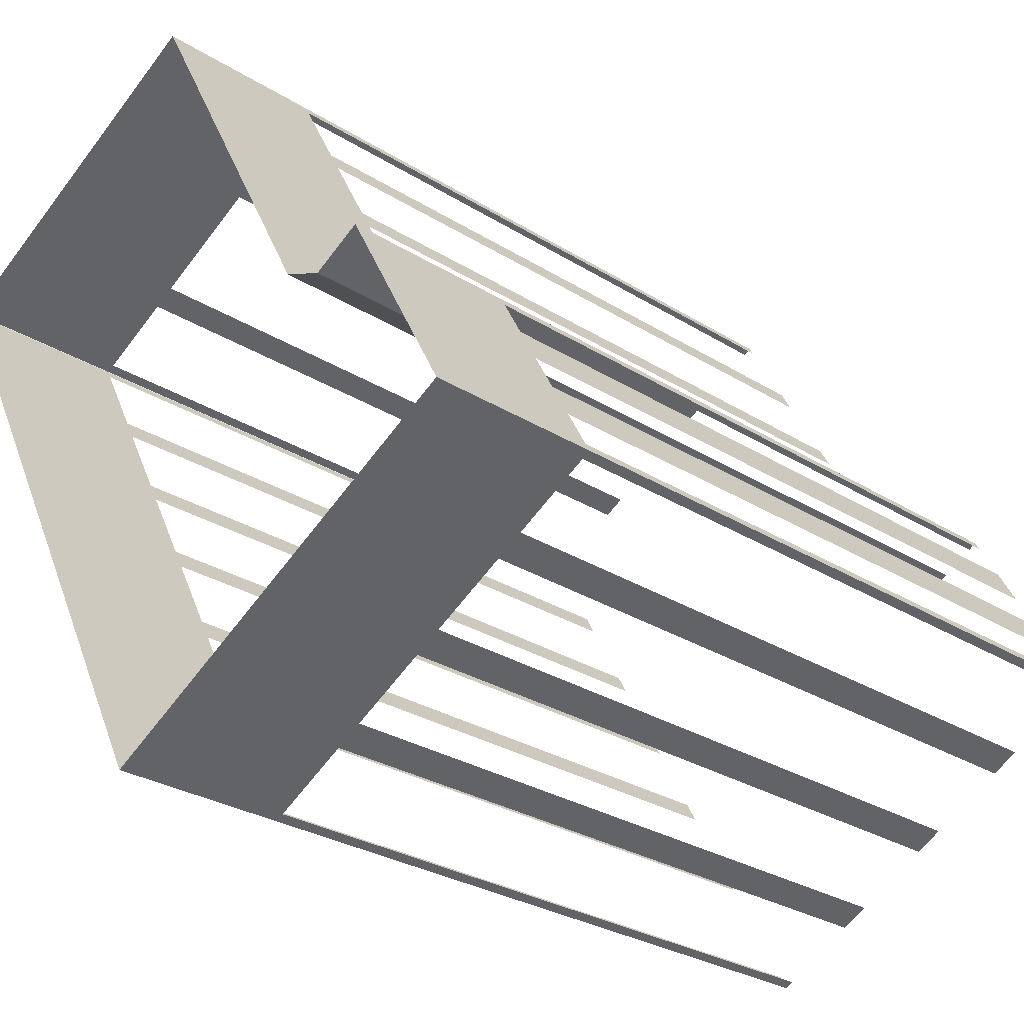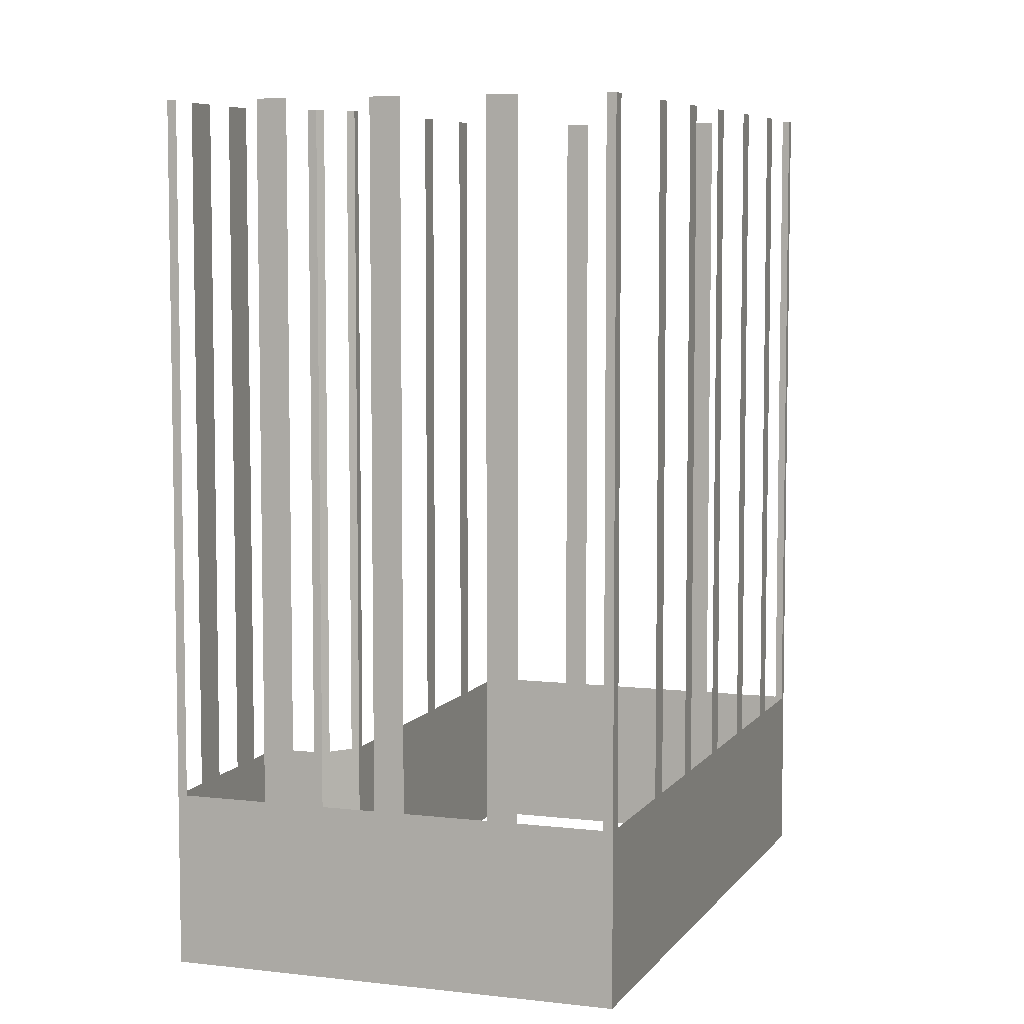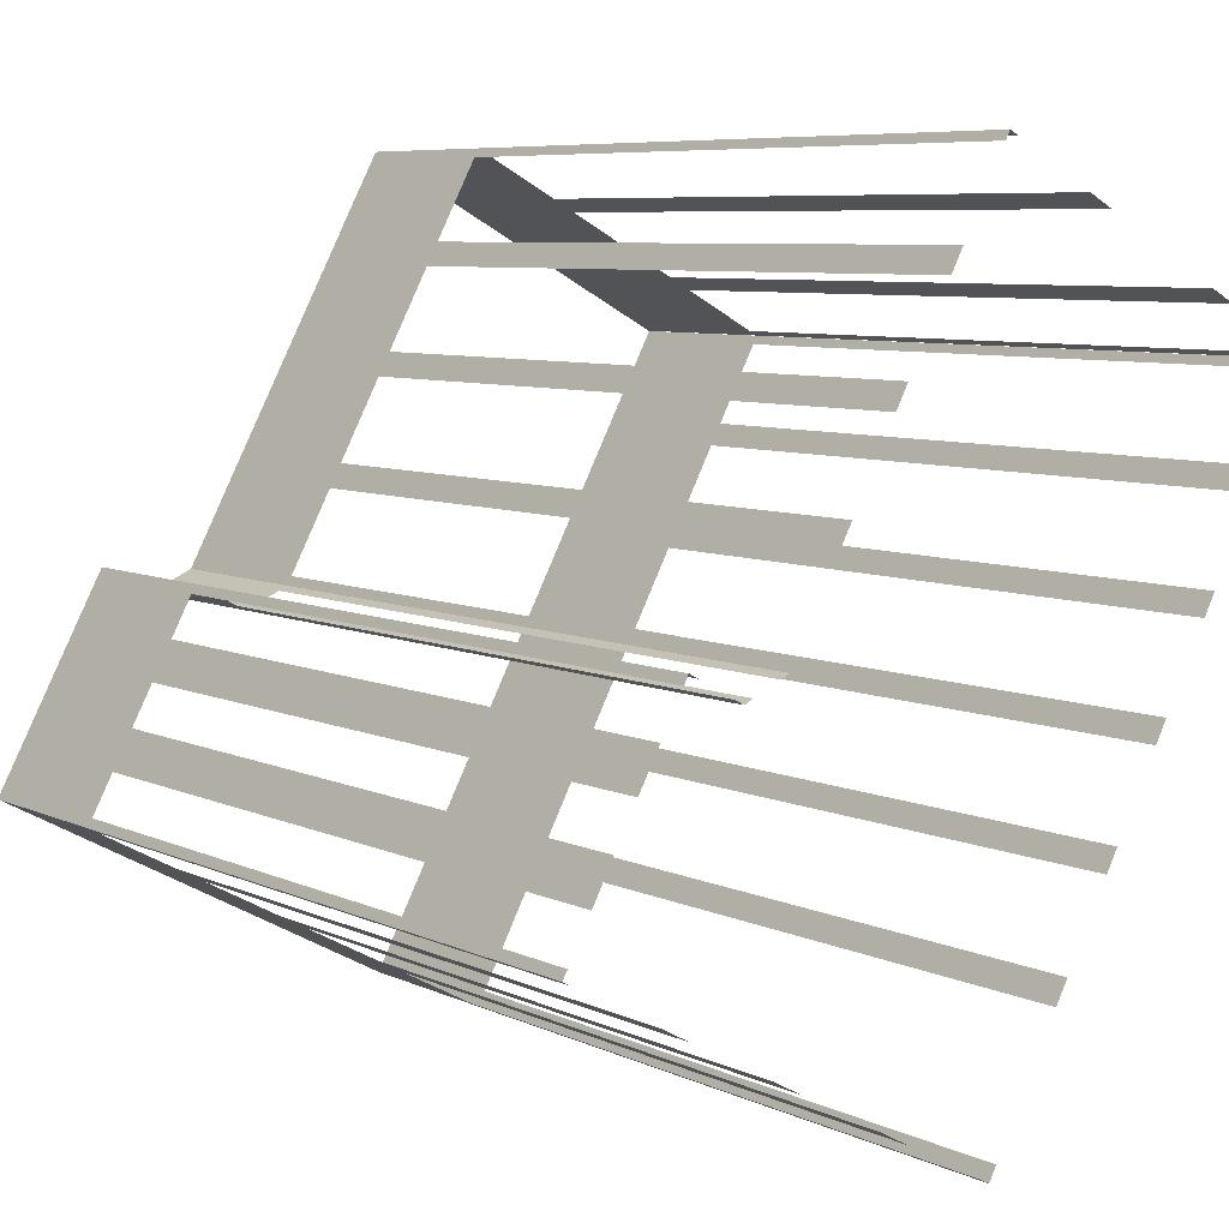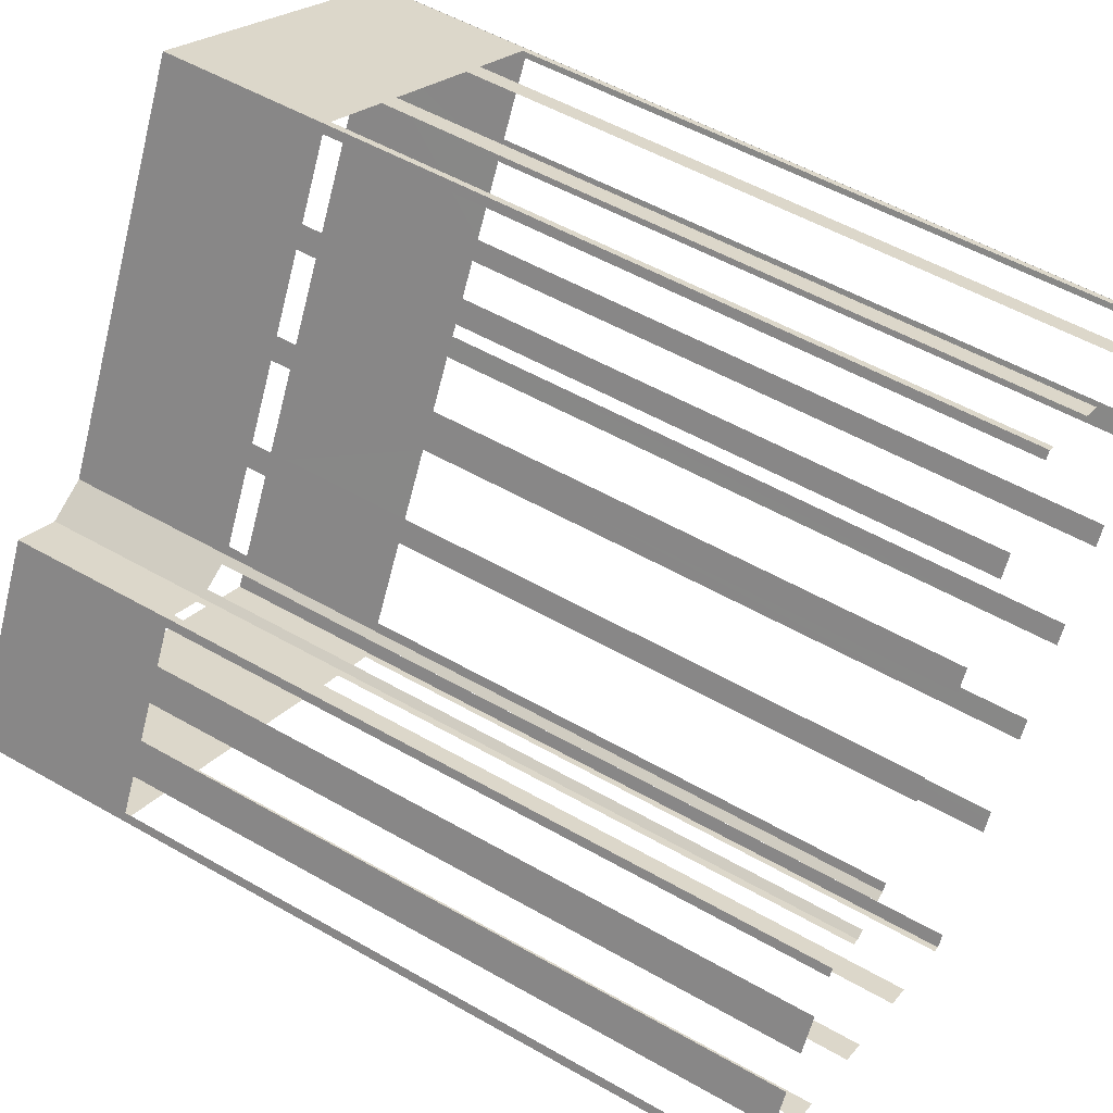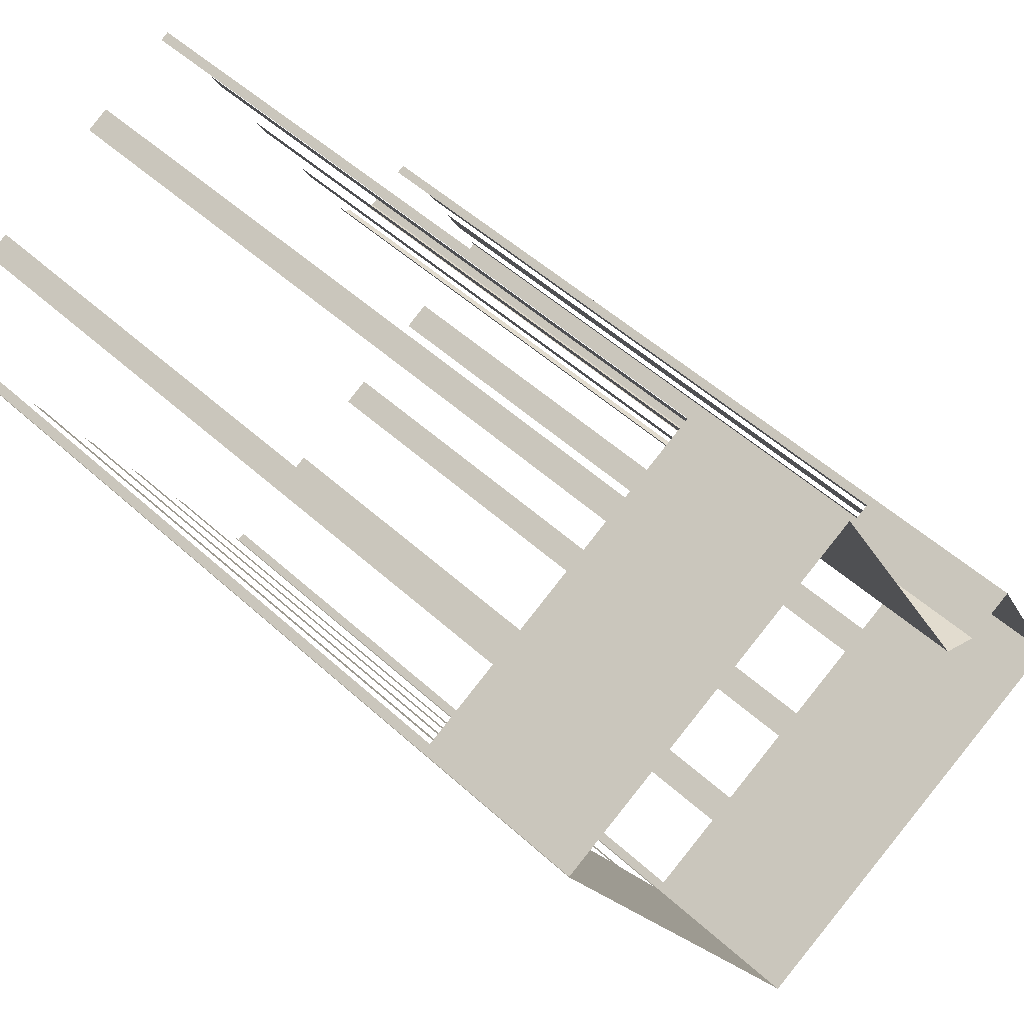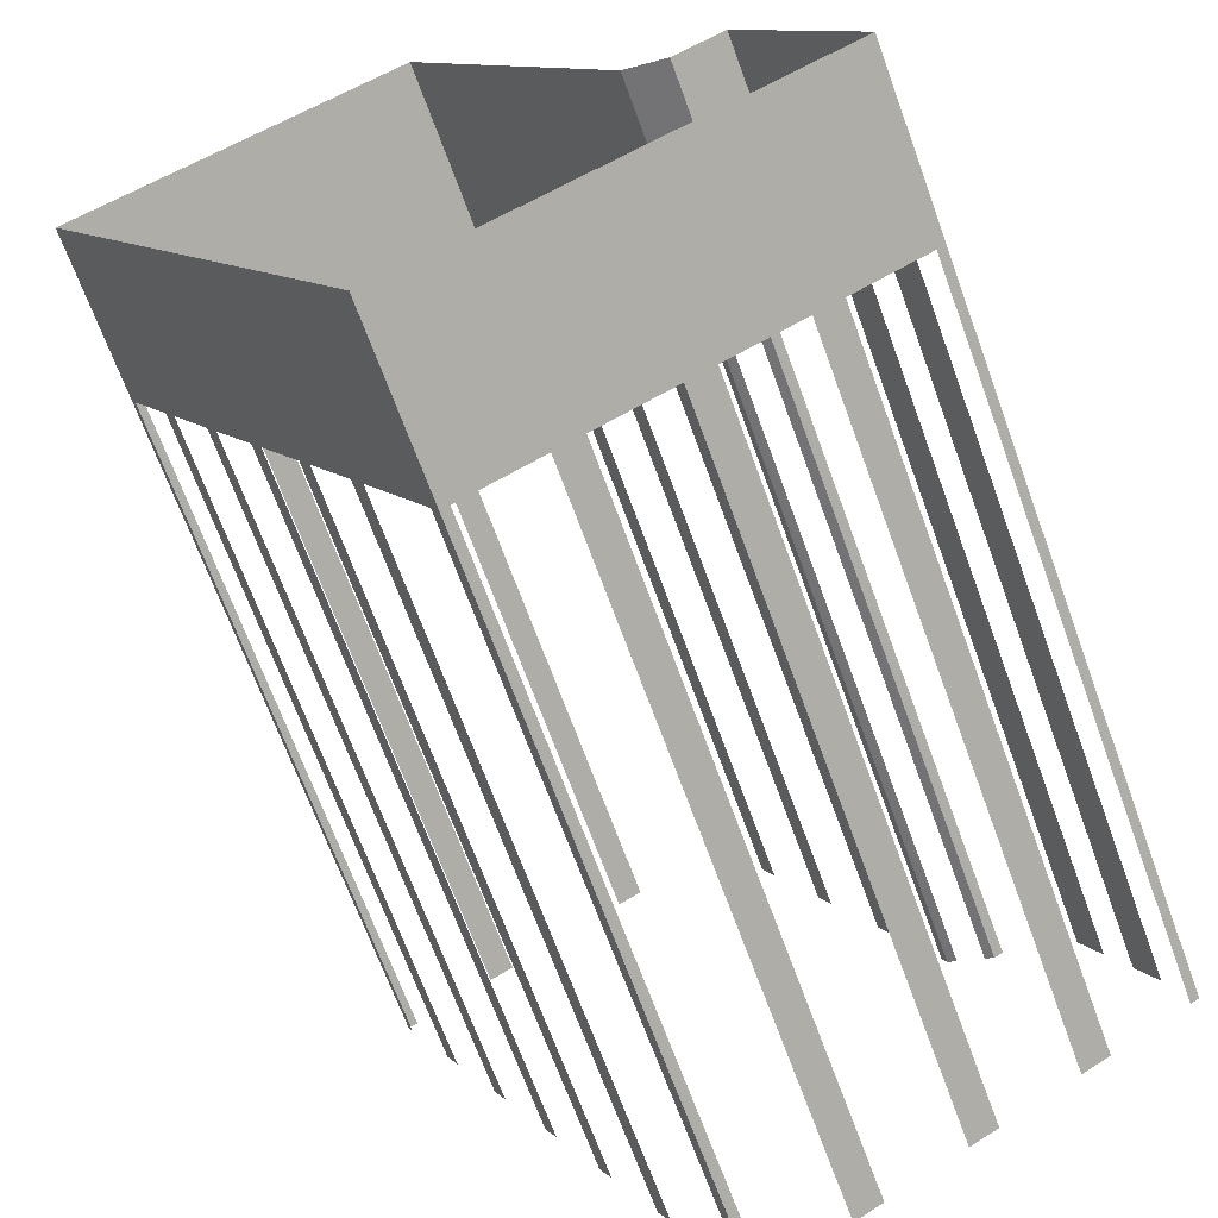
<metadata>
{"format":"obj","ext":"obj","renderer":"f3d","projection":"perspective","resolution":1024,"background":"white","views":[{"elev":-28.4,"azim":-133.4,"up":"+Y"},{"elev":6.7,"azim":-8.9,"up":"+Z"},{"elev":7.0,"azim":-36.9,"up":"+Y"},{"elev":53.4,"azim":-58.5,"up":"+Y"},{"elev":51.0,"azim":134.8,"up":"+Y"},{"elev":-68.6,"azim":-159.9,"up":"+Y"}]}
</metadata>
<code>
o geometryt000010000010000110010110000110000110100000010100st40
v 812.9 -169.6 149.6
v 812.7 -169.9 174.9
v 812.9 -169.6 174.9
v 813.7 -168.2 149.6
v 812.7 -169.9 143.3
v 813.7 -168.2 174.9
v 814.4 -166.9 174.9
v 814.4 -166.9 149.6
v 815.1 -165.5 149.6
v 816.7 -162.5 143.3
v 815.1 -165.5 174.9
v 815.8 -164.2 174.9
v 815.8 -164.2 149.6
v 816.6 -162.8 149.6
v 816.6 -162.8 174.9
v 816.7 -162.5 174.9
v 827.2 -177.6 149.6
v 827.5 -177.8 174.9
v 827.2 -177.6 174.9
v 824.4 -176.2 149.6
v 827.5 -177.8 143.3
v 824.4 -176.2 174.9
v 823.4 -175.6 174.9
v 823.4 -175.6 149.6
v 820.6 -174.1 149.6
v 820.6 -174.1 174.9
v 819.6 -173.6 174.9
v 819.6 -173.6 149.6
v 812.7 -169.9 143.3
v 816.8 -172.1 149.6
v 816.8 -172.1 174.9
v 815.8 -171.5 174.9
v 815.8 -171.5 149.6
v 813.1 -170.1 149.6
v 813.1 -170.1 174.9
v 812.7 -169.9 174.9
v 817 -162.6 149.6
v 816.7 -162.5 174.9
v 817 -162.6 174.9
v 818.5 -163.4 143.3
v 818.2 -163.3 149.6
v 816.7 -162.5 143.3
v 818.2 -163.3 174.9
v 818.5 -163.4 174.9
v 818.9 -163.3 149.6
v 818.5 -163.4 174.9
v 818.9 -163.3 174.9
v 819.8 -162.9 149.6
v 818.5 -163.4 143.3
v 819.8 -162.9 174.9
v 820.1 -162.8 174.9
v 820.1 -162.8 143.3
v 820.3 -162.4 149.6
v 820.1 -162.8 174.9
v 820.3 -162.4 174.9
v 821.7 -159.7 149.6
v 820.1 -162.8 143.3
v 821.7 -159.7 174.9
v 822.2 -158.9 174.9
v 822.2 -158.9 149.6
v 823.7 -156.1 149.6
v 823.7 -156.1 174.9
v 824.1 -155.3 174.9
v 824.1 -155.3 149.6
v 825.6 -152.5 149.6
v 827.7 -148.6 143.3
v 825.6 -152.5 174.9
v 826 -151.7 174.9
v 826 -151.7 149.6
v 827.5 -148.9 149.6
v 827.5 -148.9 174.9
v 827.7 -148.6 174.9
v 830 -173.1 149.6
v 830.3 -172.6 174.9
v 830 -173.1 174.9
v 827.5 -177.8 143.3
v 827.8 -177.3 149.6
v 830.3 -172.6 143.3
v 827.8 -177.3 174.9
v 827.5 -177.8 174.9
v 828 -148.8 149.6
v 827.7 -148.6 174.9
v 828 -148.8 174.9
v 830.8 -150.3 149.6
v 827.7 -148.6 143.3
v 830.8 -150.3 174.9
v 831.6 -150.7 174.9
v 831.6 -150.7 149.6
v 835.8 -153 149.6
v 835.8 -153 174.9
v 836.6 -153.4 174.9
v 836.6 -153.4 149.6
v 839.7 -155.1 143.3
v 839.4 -154.9 149.6
v 839.4 -154.9 174.9
v 839.7 -155.1 174.9
v 839.6 -155.4 149.6
v 839.7 -155.1 174.9
v 839.6 -155.4 174.9
v 838.1 -158.2 149.6
v 838.8 -156.8 143.3
v 839.7 -155.1 143.3
v 838.1 -158.2 174.9
v 837.6 -158.9 174.9
v 837.6 -158.9 149.6
v 836.2 -161.7 149.6
v 836.2 -161.7 174.9
v 835.7 -162.5 174.9
v 835.7 -162.5 149.6
v 834.2 -165.2 149.6
v 834.2 -165.2 174.9
v 833.8 -166 174.9
v 833.8 -166 149.6
v 830.3 -172.6 143.3
v 832.3 -168.8 149.6
v 832.3 -168.8 174.9
v 831.9 -169.6 174.9
v 831.9 -169.6 149.6
v 830.4 -172.3 149.6
v 830.4 -172.3 174.9
v 830.3 -172.6 174.9
f 1 2 3
f 4 5 1
f 2 1 5
f 6 7 4
f 7 8 4
f 9 10 8
f 8 10 5
f 11 12 9
f 12 13 9
f 13 10 9
f 14 10 13
f 15 16 14
f 16 10 14
f 17 18 19
f 20 21 17
f 18 17 21
f 22 23 20
f 23 24 20
f 24 21 20
f 24 25 21
f 26 27 25
f 27 28 25
f 28 29 25
f 25 29 21
f 30 29 28
f 31 32 30
f 32 33 30
f 33 29 30
f 34 29 33
f 35 36 34
f 36 29 34
f 37 38 39
f 40 37 41
f 40 42 37
f 38 37 42
f 43 44 41
f 44 40 41
f 45 46 47
f 48 49 45
f 46 45 49
f 50 51 48
f 51 52 48
f 52 49 48
f 53 54 55
f 56 57 53
f 54 53 57
f 58 59 56
f 59 60 56
f 60 57 56
f 60 61 57
f 62 63 61
f 63 64 61
f 61 64 57
f 65 66 64
f 67 68 65
f 68 69 65
f 69 66 65
f 70 66 69
f 71 72 70
f 73 74 75
f 76 73 77
f 76 78 73
f 74 73 78
f 81 82 83
f 84 85 81
f 82 81 85
f 86 87 84
f 87 88 84
f 88 85 84
f 88 89 85
f 90 91 89
f 91 92 89
f 92 93 89
f 89 93 85
f 94 93 92
f 95 96 94
f 96 93 94
f 97 98 99
f 100 101 97
f 101 102 97
f 98 97 102
f 103 104 100
f 104 105 100
f 105 101 100
f 105 106 101
f 107 108 106
f 108 109 106
f 106 109 101
f 109 110 101
f 111 112 110
f 112 113 110
f 113 114 110
f 110 114 101
f 115 114 113
f 116 117 115
f 117 118 115
f 118 114 115
f 119 114 118
f 120 121 119
f 121 114 119
f 8 5 4
f 64 66 57
f 72 66 70
f 79 80 77
f 80 76 77

</code>
